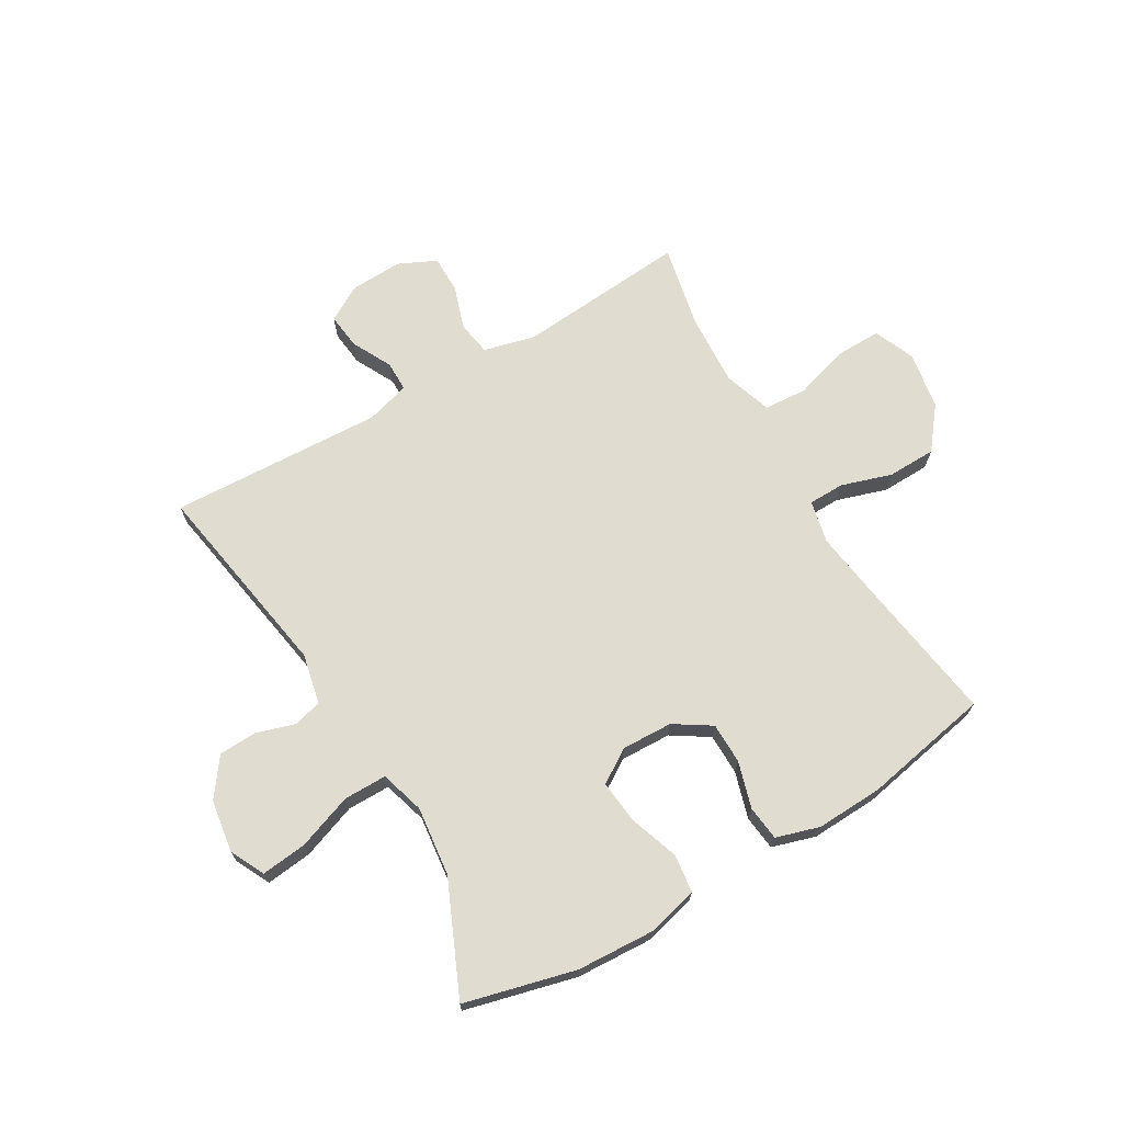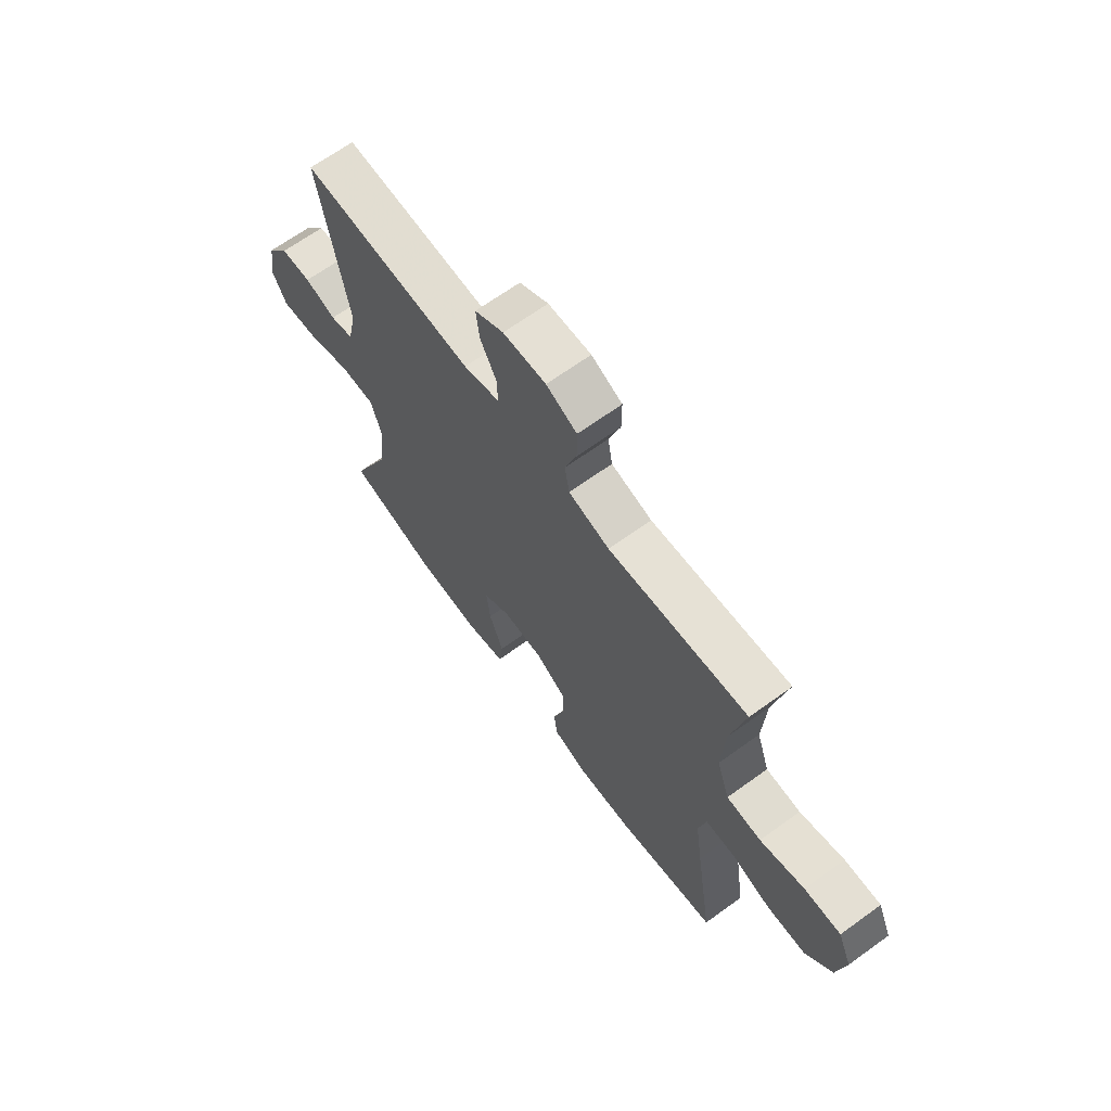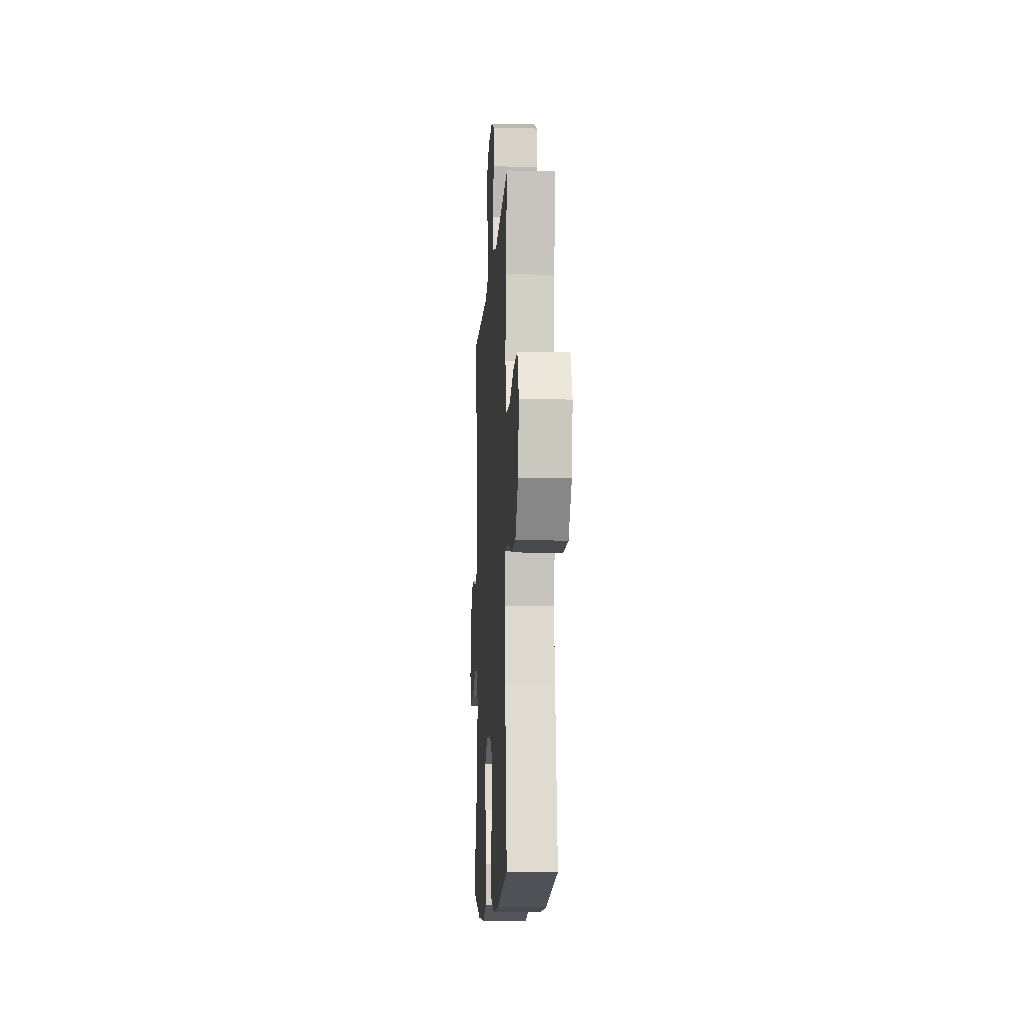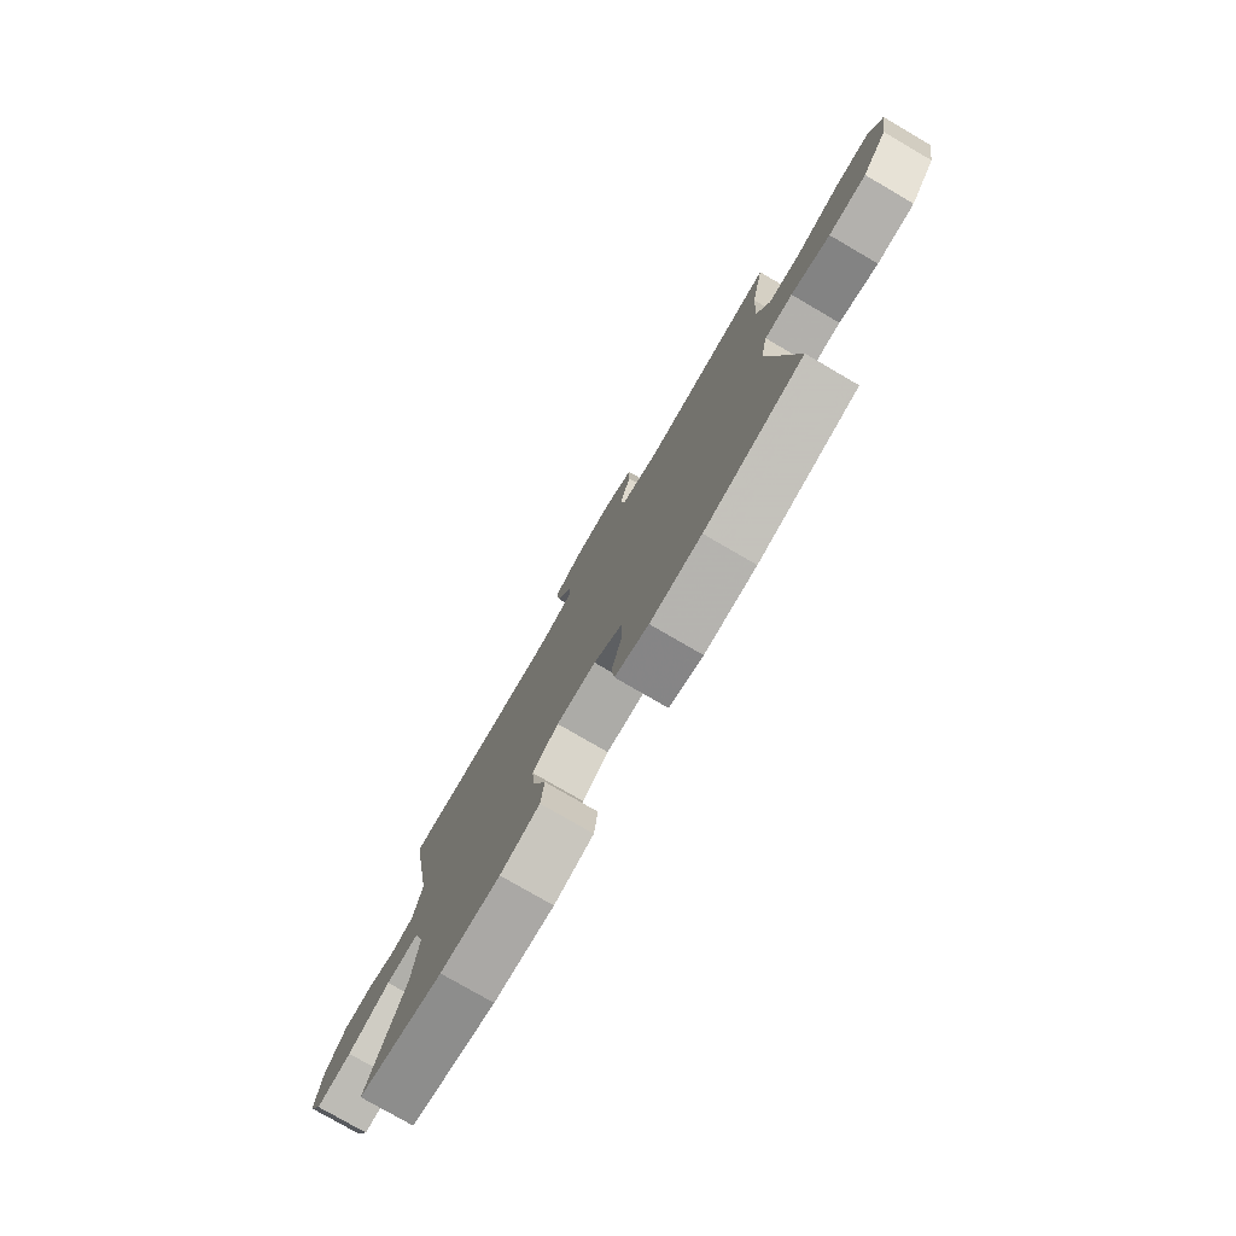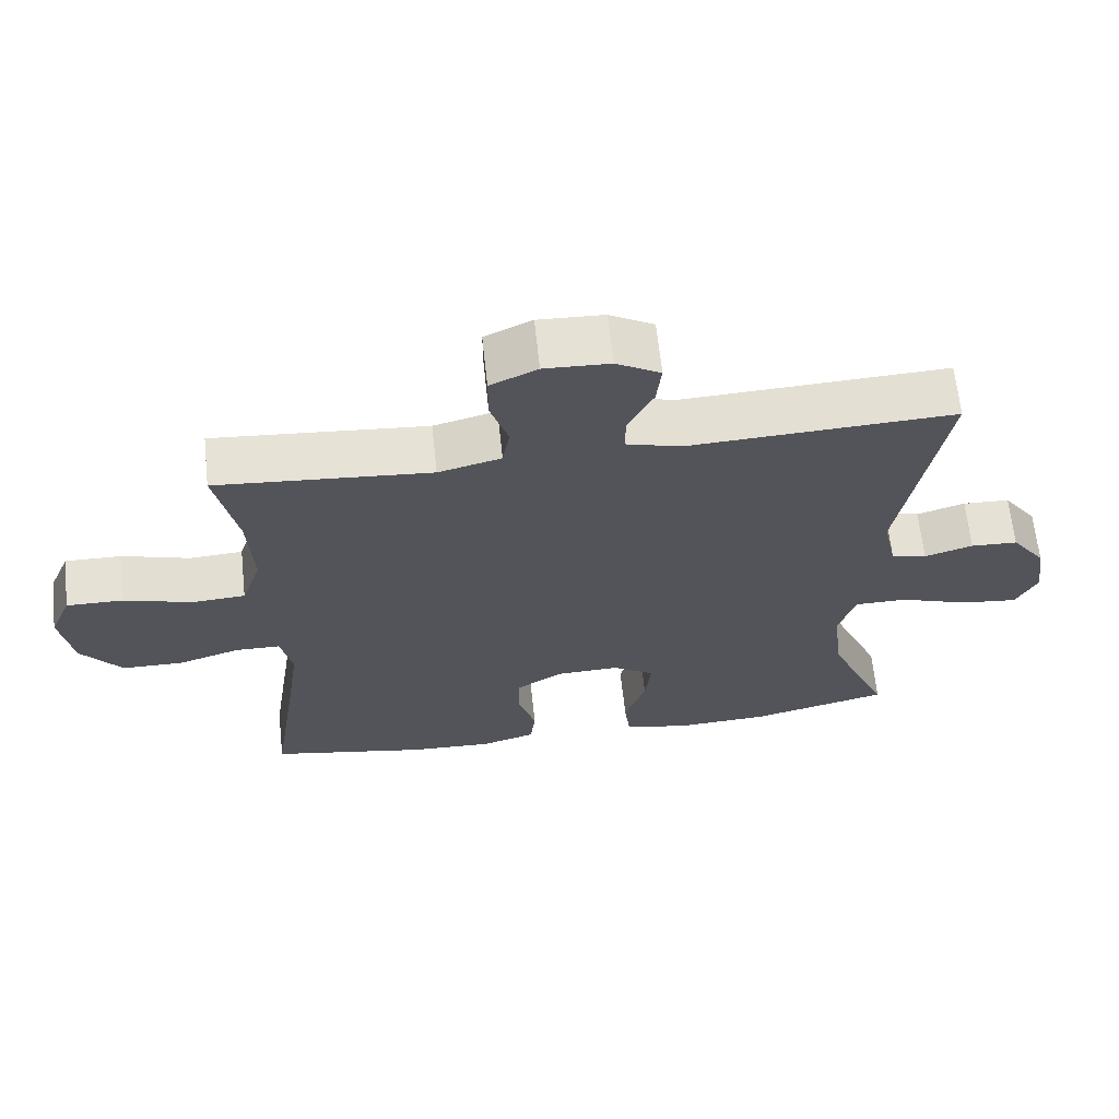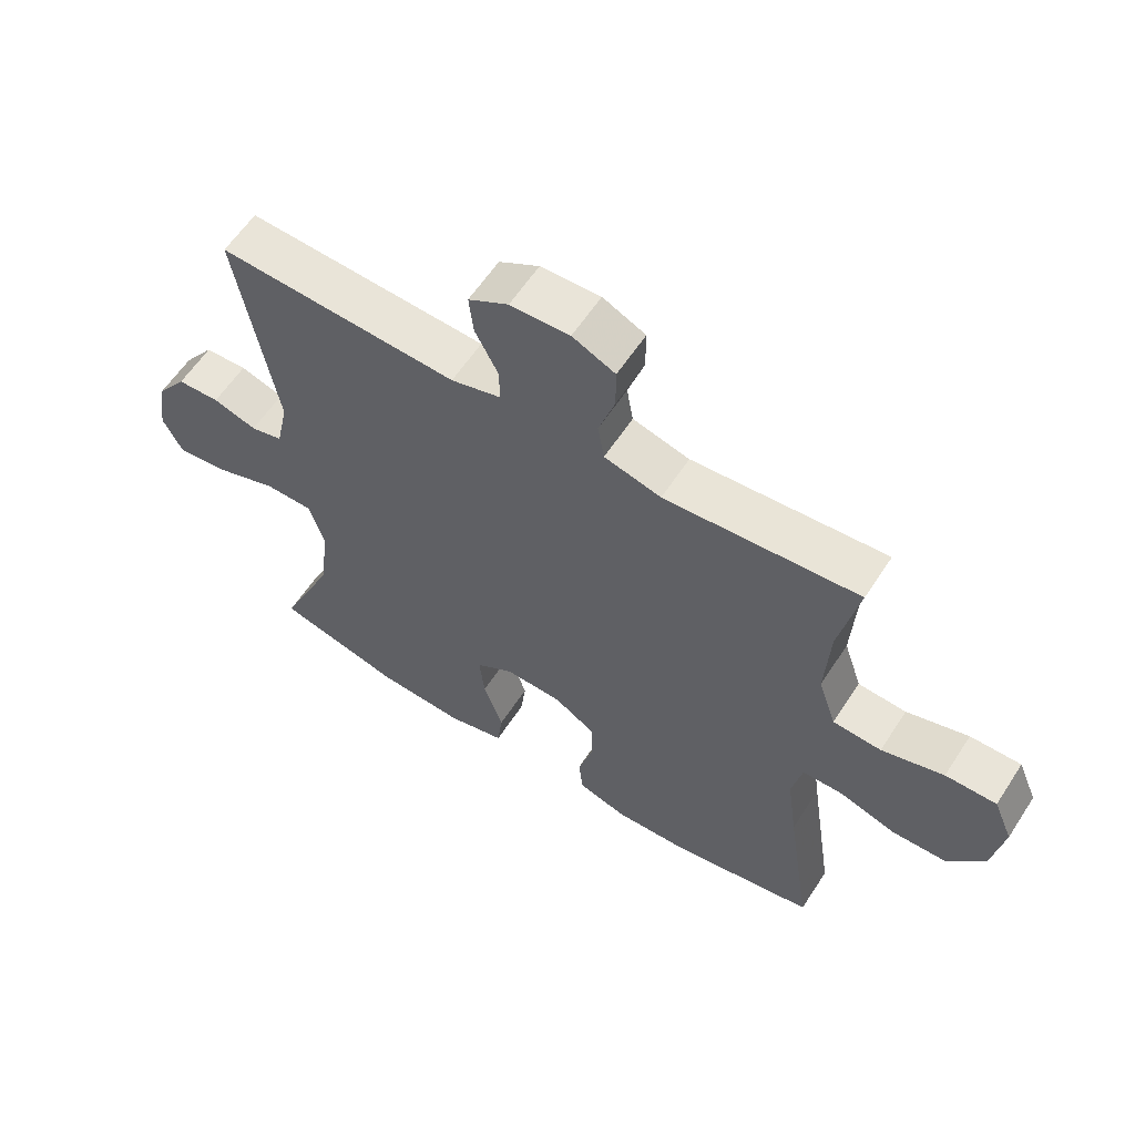
<metadata>
{"format":"obj","ext":"obj","renderer":"f3d","projection":"perspective","resolution":1024,"background":"white","views":[{"elev":69.5,"azim":149.7,"up":"+Y"},{"elev":66.9,"azim":-125.9,"up":"+Z"},{"elev":-10.6,"azim":-93.4,"up":"+Z"},{"elev":-78.0,"azim":-120.2,"up":"+Z"},{"elev":65.2,"azim":-6.1,"up":"+Z"},{"elev":59.9,"azim":-147.1,"up":"+Z"}]}
</metadata>
<code>
v -0.5 0.07 0.5
v -0.2 0.07 0.475
v -0.112 0.07 0.498
v -0.102 0.07 0.557
v -0.127 0.07 0.634
v -0.127 0.07 0.699
v -0.061 0.07 0.73
v 0.031 0.07 0.726
v 0.093 0.07 0.69
v 0.086 0.07 0.628
v 0.05 0.07 0.558
v 0.05 0.07 0.505
v 0.127 0.07 0.483
v 0.5 0.07 0.5
v 0.44 0.07 0.15
v 0.459 0.07 0.062
v 0.509 0.07 0.049
v 0.577 0.07 0.07
v 0.643 0.07 0.067
v 0.691 0.07 0.001
v 0.705 0.07 -0.091
v 0.675 0.07 -0.151
v 0.595 0.07 -0.142
v 0.498 0.07 -0.107
v 0.423 0.07 -0.107
v 0.4 0.07 -0.184
v 0.414 0.07 -0.305
v 0.5 0.07 -0.5
v 0.306 0.07 -0.549
v 0.17 0.07 -0.556
v 0.081 0.07 -0.533
v 0.073 0.07 -0.467
v 0.103 0.07 -0.38
v 0.111 0.07 -0.305
v 0.052 0.07 -0.267
v -0.037 0.07 -0.27
v -0.101 0.07 -0.311
v -0.102 0.07 -0.383
v -0.078 0.07 -0.464
v -0.085 0.07 -0.525
v -0.161 0.07 -0.548
v -0.277 0.07 -0.543
v -0.5 0.07 -0.5
v -0.461 0.07 -0.24
v -0.445 0.07 -0.125
v -0.461 0.07 -0.05
v -0.524 0.07 -0.049
v -0.612 0.07 -0.077
v -0.697 0.07 -0.075
v -0.754 0.07 -0.003
v -0.771 0.07 0.098
v -0.741 0.07 0.169
v -0.662 0.07 0.168
v -0.566 0.07 0.139
v -0.491 0.07 0.144
v -0.463 0.07 0.227
v -0.47 0.07 0.354
v -0.5 0 0.5
v -0.2 0 0.475
v -0.112 0 0.498
v -0.102 0 0.557
v -0.127 0 0.634
v -0.127 0 0.699
v -0.061 0 0.73
v 0.031 0 0.726
v 0.093 0 0.69
v 0.086 0 0.628
v 0.05 0 0.558
v 0.05 0 0.505
v 0.127 0 0.483
v 0.5 0 0.5
v 0.44 0 0.15
v 0.459 0 0.062
v 0.509 0 0.049
v 0.577 0 0.07
v 0.643 0 0.067
v 0.691 0 0.001
v 0.705 0 -0.091
v 0.675 0 -0.151
v 0.595 0 -0.142
v 0.498 0 -0.107
v 0.423 0 -0.107
v 0.4 0 -0.184
v 0.414 0 -0.305
v 0.5 0 -0.5
v 0.306 0 -0.549
v 0.17 0 -0.556
v 0.081 0 -0.533
v 0.073 0 -0.467
v 0.103 0 -0.38
v 0.111 0 -0.305
v 0.052 0 -0.267
v -0.037 0 -0.27
v -0.101 0 -0.311
v -0.102 0 -0.383
v -0.078 0 -0.464
v -0.085 0 -0.525
v -0.161 0 -0.548
v -0.277 0 -0.543
v -0.5 0 -0.5
v -0.461 0 -0.24
v -0.445 0 -0.125
v -0.461 0 -0.05
v -0.524 0 -0.049
v -0.612 0 -0.077
v -0.697 0 -0.075
v -0.754 0 -0.003
v -0.771 0 0.098
v -0.741 0 0.169
v -0.662 0 0.168
v -0.566 0 0.139
v -0.491 0 0.144
v -0.463 0 0.227
v -0.47 0 0.354
f 51 52 53 54
f 51 54 55
f 50 51 55
f 47 48 49 50
f 46 47 50 55
f 45 46 55 56
f 41 42 43 44
f 41 44 45
f 38 39 40 41
f 37 38 41 45
f 36 37 45 56
f 30 31 32 33
f 30 33 34
f 27 28 29 30
f 26 27 30 34
f 25 26 34 35
f 21 22 23 24
f 21 24 25
f 20 21 25
f 17 18 19 20
f 16 17 20 25
f 15 16 25 35
f 13 14 15 35
f 8 9 10 11
f 8 11 12
f 7 8 12
f 4 5 6 7
f 3 4 7 12
f 2 3 12 13
f 57 1 2
f 35 36 56 57
f 2 13 35 57
f 111 110 109 108
f 112 111 108
f 112 108 107
f 107 106 105 104
f 112 107 104 103
f 113 112 103 102
f 101 100 99 98
f 102 101 98
f 98 97 96 95
f 102 98 95 94
f 113 102 94 93
f 90 89 88 87
f 91 90 87
f 87 86 85 84
f 91 87 84 83
f 92 91 83 82
f 81 80 79 78
f 82 81 78
f 82 78 77
f 77 76 75 74
f 82 77 74 73
f 92 82 73 72
f 92 72 71 70
f 68 67 66 65
f 69 68 65
f 69 65 64
f 64 63 62 61
f 69 64 61 60
f 70 69 60 59
f 59 58 114
f 114 113 93 92
f 114 92 70 59
f 1 58 59 2
f 2 59 60 3
f 3 60 61 4
f 4 61 62 5
f 5 62 63 6
f 6 63 64 7
f 7 64 65 8
f 8 65 66 9
f 9 66 67 10
f 10 67 68 11
f 11 68 69 12
f 12 69 70 13
f 13 70 71 14
f 14 71 72 15
f 15 72 73 16
f 16 73 74 17
f 17 74 75 18
f 18 75 76 19
f 19 76 77 20
f 20 77 78 21
f 21 78 79 22
f 22 79 80 23
f 23 80 81 24
f 24 81 82 25
f 25 82 83 26
f 26 83 84 27
f 27 84 85 28
f 28 85 86 29
f 29 86 87 30
f 30 87 88 31
f 31 88 89 32
f 32 89 90 33
f 33 90 91 34
f 34 91 92 35
f 35 92 93 36
f 36 93 94 37
f 37 94 95 38
f 38 95 96 39
f 39 96 97 40
f 40 97 98 41
f 41 98 99 42
f 42 99 100 43
f 43 100 101 44
f 44 101 102 45
f 45 102 103 46
f 46 103 104 47
f 47 104 105 48
f 48 105 106 49
f 49 106 107 50
f 50 107 108 51
f 51 108 109 52
f 52 109 110 53
f 53 110 111 54
f 54 111 112 55
f 55 112 113 56
f 56 113 114 57
f 57 114 58 1

</code>
